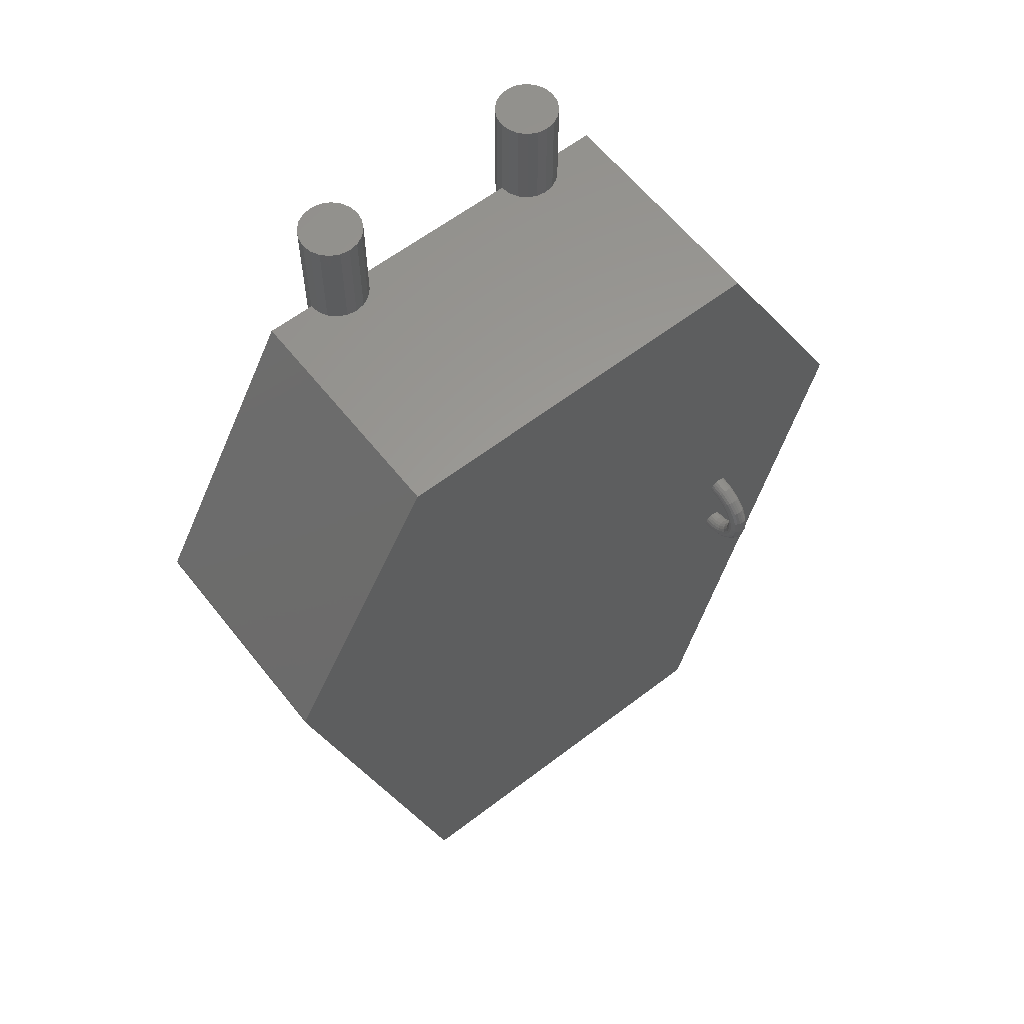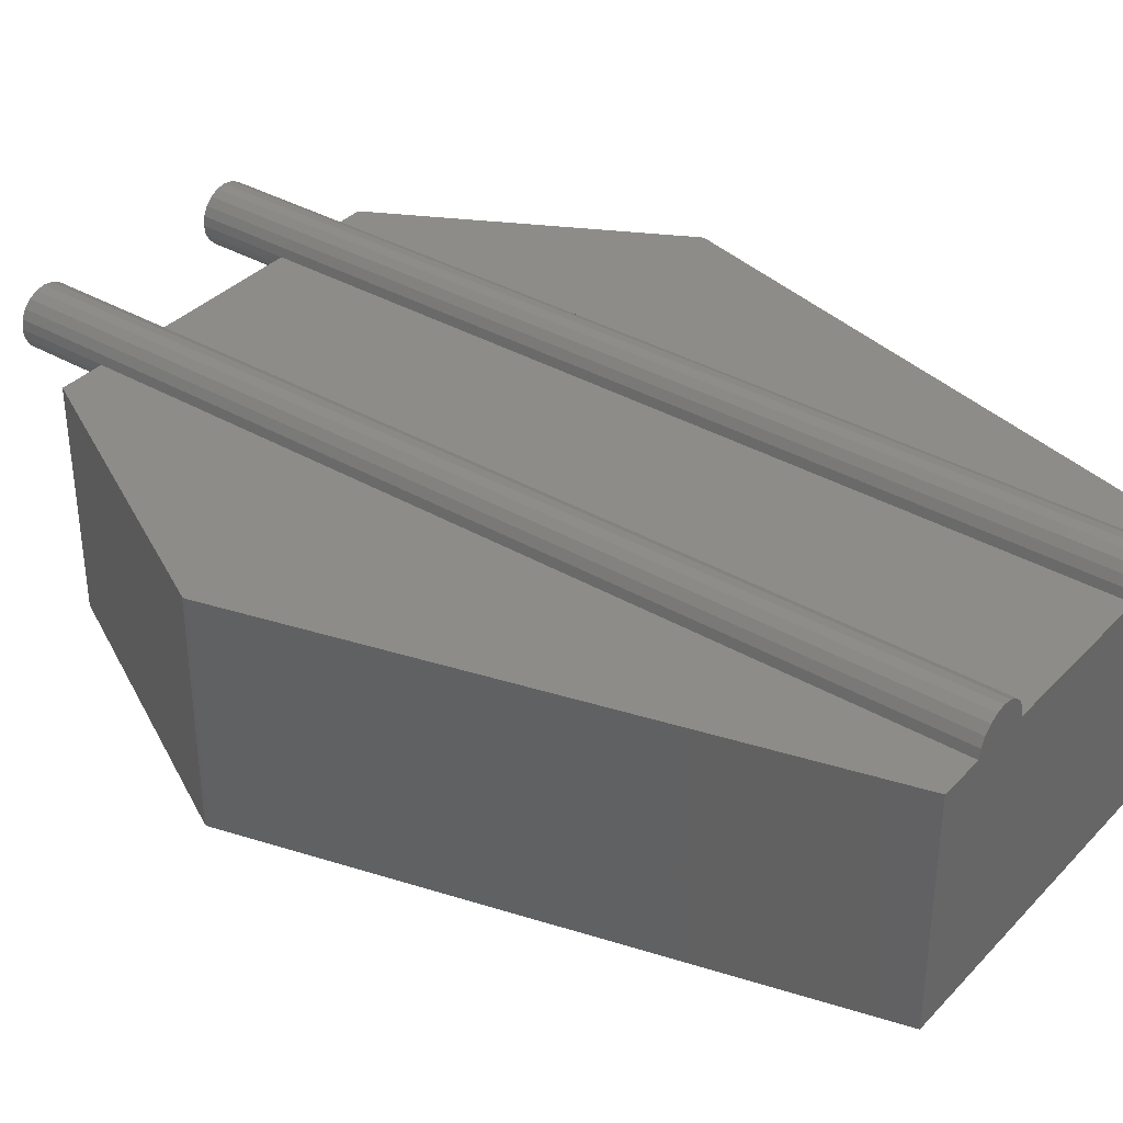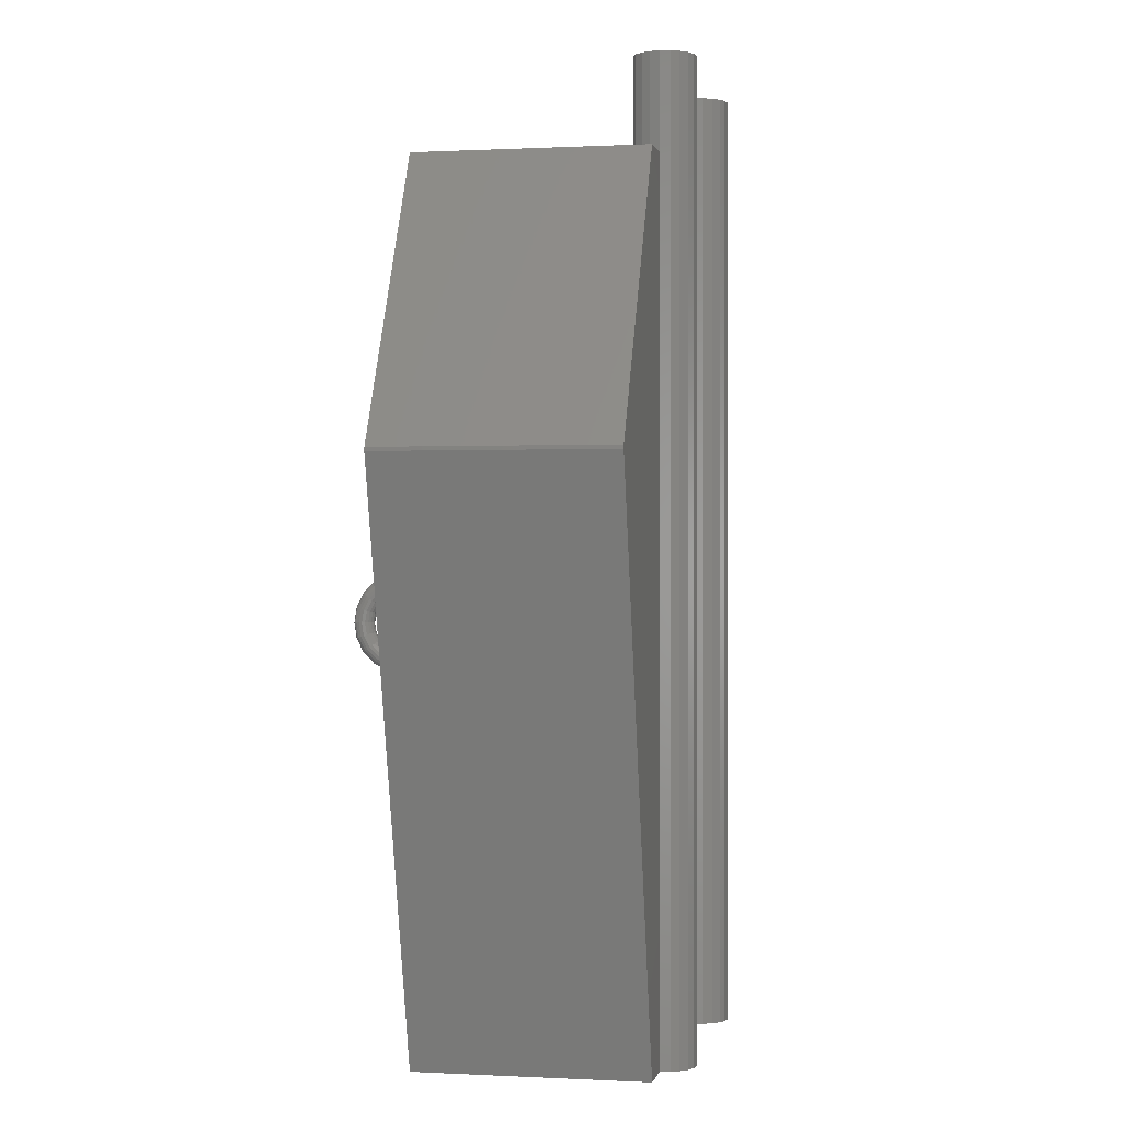
<metadata>
{"format":"stl","ext":"stl","renderer":"f3d","projection":"perspective","resolution":1024,"background":"white","views":[{"elev":60.4,"azim":-38.1,"up":"+Z"},{"elev":36.2,"azim":127.2,"up":"+Y"},{"elev":-0.0,"azim":101.3,"up":"+Z"}]}
</metadata>
<code>
# stl→obj: 320 verts, 640 faces
v 0.3761 0.2753 2.75
v 0.5 0.3 2.75
v 0.38 0.3 2.75
v 0.3647 0.253 2.75
v 0.347 0.2353 2.75
v 0.5 -0.3 2.75
v 0.3247 0.2239 2.75
v 0.3 0.22 2.75
v 0.2753 0.2239 2.75
v 0.253 0.2353 2.75
v -0.253 0.2353 2.75
v 0.2353 0.253 2.75
v -0.2353 0.253 2.75
v 0.2239 0.2753 2.75
v -0.22 0.3 2.75
v 0.22 0.3 2.75
v -0.2239 0.2753 2.75
v -0.5 -0.3 2.75
v -0.2753 0.2239 2.75
v -0.3 0.22 2.75
v -0.3247 0.2239 2.75
v -0.347 0.2353 2.75
v -0.5 0.3 2.75
v -0.3761 0.2753 2.75
v -0.38 0.3 2.75
v -0.3647 0.253 2.75
v 0.9 -0.3 2.01
v 0.9 0.3 2
v 0.9 0.3 2.01
v 0.9 -0.3 2
v 0.5 0.3 0.5
v 0.5 -0.3 0.5
v -0.9 -0.3 2.01
v -0.9 0.3 2.01
v 0.38 0.3 0.5
v 0.3647 0.347 0.5
v 0.3761 0.3247 0.5
v 0.22 0.3 0.5
v 0.347 0.3647 0.5
v 0.3247 0.3761 0.5
v 0.3 0.38 0.5
v 0.2753 0.3761 0.5
v 0.253 0.3647 0.5
v 0.2353 0.347 0.5
v 0.2239 0.3247 0.5
v -0.22 0.3 0.5
v -0.2353 0.347 0.5
v -0.2239 0.3247 0.5
v -0.253 0.3647 0.5
v -0.2753 0.3761 0.5
v -0.3 0.38 0.5
v -0.3247 0.3761 0.5
v -0.5 -0.3 0.5
v -0.38 0.3 0.5
v -0.347 0.3647 0.5
v -0.3647 0.347 0.5
v -0.3761 0.3247 0.5
v -0.5 0.3 0.5
v 0.5298 -0.3 1.715
v 0.5262 -0.3 1.708
v -0.9 -0.3 2
v 0.5423 -0.3 1.724
v 0.55 -0.3 1.725
v 0.5577 -0.3 1.724
v 0.5353 -0.3 1.72
v 0.525 -0.3 1.7
v 0.525 -0.3 1.5
v 0.5262 -0.3 1.692
v 0.5262 -0.3 1.508
v 0.5298 -0.3 1.515
v 0.5298 -0.3 1.685
v 0.5423 -0.3 1.676
v 0.55 -0.3 1.525
v 0.55 -0.3 1.675
v 0.5353 -0.3 1.68
v 0.5423 -0.3 1.524
v 0.5353 -0.3 1.52
v 0.5262 -0.3 1.492
v 0.5298 -0.3 1.485
v 0.5353 -0.3 1.48
v 0.5423 -0.3 1.476
v 0.5647 -0.3 1.72
v 0.5702 -0.3 1.715
v 0.5738 -0.3 1.708
v 0.575 -0.3 1.7
v 0.5738 -0.3 1.692
v 0.5738 -0.3 1.508
v 0.5702 -0.3 1.685
v 0.5702 -0.3 1.515
v 0.5647 -0.3 1.68
v 0.5577 -0.3 1.676
v 0.5577 -0.3 1.524
v 0.5647 -0.3 1.52
v 0.575 -0.3 1.5
v 0.5738 -0.3 1.492
v 0.5702 -0.3 1.485
v 0.55 -0.3 1.475
v 0.5577 -0.3 1.476
v 0.5647 -0.3 1.48
v -0.9 0.3 2
v 0.5577 -0.3382 1.482
v 0.55 -0.3386 1.481
v 0.5647 -0.3372 1.486
v 0.5702 -0.3354 1.491
v 0.5738 -0.3333 1.498
v 0.575 -0.3309 1.505
v 0.5738 -0.3285 1.512
v 0.5702 -0.3264 1.519
v 0.5647 -0.3247 1.524
v 0.5577 -0.3236 1.528
v 0.55 -0.3232 1.529
v 0.5423 -0.3236 1.528
v 0.5353 -0.3247 1.524
v 0.5298 -0.3264 1.519
v 0.5262 -0.3285 1.512
v 0.525 -0.3309 1.505
v 0.5262 -0.3333 1.498
v 0.5298 -0.3354 1.491
v 0.5353 -0.3372 1.486
v 0.5423 -0.3382 1.482
v 0.5577 -0.3728 1.5
v 0.55 -0.3735 1.499
v 0.5647 -0.3707 1.503
v 0.5702 -0.3674 1.507
v 0.5738 -0.3633 1.513
v 0.575 -0.3588 1.519
v 0.5738 -0.3542 1.525
v 0.5702 -0.3501 1.531
v 0.5647 -0.3469 1.535
v 0.5577 -0.3448 1.538
v 0.55 -0.3441 1.539
v 0.5423 -0.3448 1.538
v 0.5353 -0.3469 1.535
v 0.5298 -0.3501 1.531
v 0.5262 -0.3542 1.525
v 0.525 -0.3588 1.519
v 0.5262 -0.3633 1.513
v 0.5298 -0.3674 1.507
v 0.5353 -0.3707 1.503
v 0.5423 -0.3728 1.5
v 0.5577 -0.4001 1.527
v 0.55 -0.4011 1.527
v 0.5647 -0.3973 1.529
v 0.5702 -0.3928 1.533
v 0.5738 -0.3872 1.537
v 0.575 -0.3809 1.541
v 0.5738 -0.3747 1.546
v 0.5702 -0.369 1.55
v 0.5647 -0.3645 1.553
v 0.5577 -0.3617 1.555
v 0.55 -0.3607 1.556
v 0.5423 -0.3617 1.555
v 0.5353 -0.3645 1.553
v 0.5298 -0.369 1.55
v 0.5262 -0.3747 1.546
v 0.525 -0.3809 1.541
v 0.5262 -0.3872 1.537
v 0.5298 -0.3928 1.533
v 0.5353 -0.3973 1.529
v 0.5423 -0.4001 1.527
v 0.5577 -0.4177 1.562
v 0.55 -0.4189 1.561
v 0.5647 -0.4143 1.563
v 0.5702 -0.4091 1.565
v 0.5738 -0.4025 1.567
v 0.575 -0.3951 1.569
v 0.5738 -0.3878 1.571
v 0.5702 -0.3811 1.574
v 0.5647 -0.3759 1.575
v 0.5577 -0.3725 1.576
v 0.55 -0.3713 1.577
v 0.5423 -0.3725 1.576
v 0.5353 -0.3759 1.575
v 0.5298 -0.3811 1.574
v 0.5262 -0.3878 1.571
v 0.525 -0.3951 1.569
v 0.5262 -0.4025 1.567
v 0.5298 -0.4091 1.565
v 0.5353 -0.4143 1.563
v 0.5423 -0.4177 1.562
v 0.5577 -0.4238 1.6
v 0.55 -0.425 1.6
v 0.5647 -0.4202 1.6
v 0.5702 -0.4147 1.6
v 0.5738 -0.4077 1.6
v 0.575 -0.4 1.6
v 0.5738 -0.3923 1.6
v 0.5702 -0.3853 1.6
v 0.5647 -0.3798 1.6
v 0.5577 -0.3762 1.6
v 0.55 -0.375 1.6
v 0.5423 -0.3762 1.6
v 0.5353 -0.3798 1.6
v 0.5298 -0.3853 1.6
v 0.5262 -0.3923 1.6
v 0.525 -0.4 1.6
v 0.5262 -0.4077 1.6
v 0.5298 -0.4147 1.6
v 0.5353 -0.4202 1.6
v 0.5423 -0.4238 1.6
v 0.5577 -0.4177 1.638
v 0.55 -0.4189 1.639
v 0.5647 -0.4143 1.637
v 0.5702 -0.4091 1.635
v 0.5738 -0.4025 1.633
v 0.575 -0.3951 1.631
v 0.5738 -0.3878 1.629
v 0.5702 -0.3811 1.626
v 0.5647 -0.3759 1.625
v 0.5577 -0.3725 1.624
v 0.55 -0.3713 1.623
v 0.5423 -0.3725 1.624
v 0.5353 -0.3759 1.625
v 0.5298 -0.3811 1.626
v 0.5262 -0.3878 1.629
v 0.525 -0.3951 1.631
v 0.5262 -0.4025 1.633
v 0.5298 -0.4091 1.635
v 0.5353 -0.4143 1.637
v 0.5423 -0.4177 1.638
v 0.5577 -0.4001 1.673
v 0.55 -0.4011 1.673
v 0.5647 -0.3973 1.671
v 0.5702 -0.3928 1.667
v 0.5738 -0.3872 1.663
v 0.575 -0.3809 1.659
v 0.5738 -0.3747 1.654
v 0.5702 -0.369 1.65
v 0.5647 -0.3645 1.647
v 0.5577 -0.3617 1.645
v 0.55 -0.3607 1.644
v 0.5423 -0.3617 1.645
v 0.5353 -0.3645 1.647
v 0.5298 -0.369 1.65
v 0.5262 -0.3747 1.654
v 0.525 -0.3809 1.659
v 0.5262 -0.3872 1.663
v 0.5298 -0.3928 1.667
v 0.5353 -0.3973 1.671
v 0.5423 -0.4001 1.673
v 0.5577 -0.3728 1.7
v 0.55 -0.3735 1.701
v 0.5647 -0.3707 1.697
v 0.5702 -0.3674 1.693
v 0.5738 -0.3633 1.687
v 0.575 -0.3588 1.681
v 0.5738 -0.3542 1.675
v 0.5702 -0.3501 1.669
v 0.5647 -0.3469 1.665
v 0.5577 -0.3448 1.662
v 0.55 -0.3441 1.661
v 0.5423 -0.3448 1.662
v 0.5353 -0.3469 1.665
v 0.5298 -0.3501 1.669
v 0.5262 -0.3542 1.675
v 0.525 -0.3588 1.681
v 0.5262 -0.3633 1.687
v 0.5298 -0.3674 1.693
v 0.5353 -0.3707 1.697
v 0.5423 -0.3728 1.7
v 0.5577 -0.3382 1.718
v 0.55 -0.3386 1.719
v 0.5647 -0.3372 1.714
v 0.5702 -0.3354 1.709
v 0.5738 -0.3333 1.702
v 0.575 -0.3309 1.695
v 0.5738 -0.3285 1.688
v 0.5702 -0.3264 1.681
v 0.5647 -0.3247 1.676
v 0.5577 -0.3236 1.672
v 0.55 -0.3232 1.671
v 0.5423 -0.3236 1.672
v 0.5353 -0.3247 1.676
v 0.5298 -0.3264 1.681
v 0.5262 -0.3285 1.688
v 0.525 -0.3309 1.695
v 0.5262 -0.3333 1.702
v 0.5298 -0.3354 1.709
v 0.5353 -0.3372 1.714
v 0.5423 -0.3382 1.718
v -0.2239 0.3247 3
v -0.22 0.3 3
v -0.3247 0.3761 3
v -0.3 0.38 3
v -0.2753 0.2239 3
v -0.3 0.22 3
v -0.253 0.2353 3
v -0.2353 0.347 3
v -0.253 0.3647 3
v -0.2753 0.3761 3
v -0.3647 0.347 3
v -0.3761 0.3247 3
v -0.38 0.3 3
v -0.2239 0.2753 3
v -0.2353 0.253 3
v -0.3247 0.2239 3
v -0.347 0.3647 3
v -0.347 0.2353 3
v -0.3647 0.253 3
v -0.3761 0.2753 3
v 0.3761 0.3247 3
v 0.38 0.3 3
v 0.2239 0.3247 3
v 0.22 0.3 3
v 0.2753 0.3761 3
v 0.3 0.38 3
v 0.3 0.22 3
v 0.2753 0.2239 3
v 0.3247 0.3761 3
v 0.347 0.3647 3
v 0.3647 0.347 3
v 0.253 0.3647 3
v 0.2353 0.347 3
v 0.3761 0.2753 3
v 0.3647 0.253 3
v 0.347 0.2353 3
v 0.3247 0.2239 3
v 0.253 0.2353 3
v 0.2353 0.253 3
v 0.2239 0.2753 3
f 1 2 3
f 4 2 1
f 5 2 4
f 2 5 6
f 7 6 5
f 8 6 7
f 9 6 8
f 10 6 9
f 11 10 12
f 13 12 14
f 15 14 16
f 17 14 15
f 13 14 17
f 12 13 11
f 10 11 6
f 18 11 19
f 18 19 20
f 18 20 21
f 18 21 22
f 23 24 25
f 23 26 24
f 23 22 26
f 18 22 23
f 11 18 6
f 27 28 29
f 28 27 30
f 30 31 28
f 31 30 32
f 33 23 34
f 23 33 18
f 6 29 2
f 29 6 27
f 32 35 31
f 35 36 37
f 38 35 32
f 35 38 36
f 36 38 39
f 39 38 40
f 40 38 41
f 41 38 42
f 42 38 43
f 43 38 44
f 44 38 45
f 32 46 38
f 46 47 48
f 46 49 47
f 46 50 49
f 46 51 50
f 46 52 51
f 53 46 32
f 46 54 52
f 52 54 55
f 55 54 56
f 56 54 57
f 46 53 54
f 54 53 58
f 59 18 33
f 18 59 6
f 60 33 61
f 6 62 27
f 63 27 62
f 64 27 63
f 6 65 62
f 6 59 65
f 33 60 59
f 61 66 60
f 67 66 61
f 66 67 68
f 69 68 67
f 70 71 69
f 72 73 74
f 71 70 75
f 72 76 73
f 72 77 76
f 75 77 72
f 77 75 70
f 68 69 71
f 61 78 67
f 53 78 61
f 78 53 79
f 32 79 53
f 80 32 81
f 79 32 80
f 27 64 30
f 82 30 64
f 83 30 82
f 84 30 83
f 85 30 84
f 86 30 85
f 87 86 88
f 89 88 90
f 73 91 74
f 92 91 73
f 91 92 90
f 93 90 92
f 89 90 93
f 88 89 87
f 86 87 30
f 94 30 87
f 95 30 94
f 32 95 96
f 81 32 97
f 97 32 98
f 95 32 30
f 99 32 96
f 98 32 99
f 38 15 16
f 15 38 46
f 29 3 2
f 28 3 29
f 35 28 31
f 28 35 3
f 25 34 23
f 25 100 34
f 54 100 25
f 100 54 58
f 61 34 100
f 34 61 33
f 53 100 58
f 100 53 61
f 98 101 97
f 97 101 102
f 99 103 98
f 98 103 101
f 96 104 99
f 99 104 103
f 95 105 96
f 96 105 104
f 94 106 95
f 95 106 105
f 94 87 107
f 106 94 107
f 87 89 108
f 107 87 108
f 89 93 109
f 108 89 109
f 93 92 110
f 109 93 110
f 92 73 111
f 110 92 111
f 73 76 112
f 111 73 112
f 76 77 113
f 112 76 113
f 77 70 114
f 113 77 114
f 70 69 115
f 114 70 115
f 69 67 116
f 115 69 116
f 78 117 67
f 67 117 116
f 79 118 78
f 78 118 117
f 80 119 79
f 79 119 118
f 81 120 80
f 80 120 119
f 97 102 81
f 81 102 120
f 101 121 102
f 102 121 122
f 103 123 101
f 101 123 121
f 104 124 103
f 103 124 123
f 105 125 104
f 104 125 124
f 106 126 105
f 105 126 125
f 106 107 127
f 126 106 127
f 107 108 128
f 127 107 128
f 108 109 129
f 128 108 129
f 109 110 130
f 129 109 130
f 110 111 131
f 130 110 131
f 111 112 132
f 131 111 132
f 112 113 133
f 132 112 133
f 113 114 134
f 133 113 134
f 114 115 135
f 134 114 135
f 115 116 136
f 135 115 136
f 117 137 116
f 116 137 136
f 118 138 117
f 117 138 137
f 119 139 118
f 118 139 138
f 120 140 119
f 119 140 139
f 102 122 120
f 120 122 140
f 121 141 122
f 122 141 142
f 123 143 121
f 121 143 141
f 124 144 123
f 123 144 143
f 125 145 124
f 124 145 144
f 126 146 125
f 125 146 145
f 126 127 147
f 146 126 147
f 127 128 148
f 147 127 148
f 149 128 129
f 128 149 148
f 129 130 150
f 149 129 150
f 130 131 151
f 150 130 151
f 131 132 152
f 151 131 152
f 132 133 153
f 152 132 153
f 134 153 133
f 153 134 154
f 134 135 155
f 154 134 155
f 135 136 156
f 155 135 156
f 137 157 136
f 136 157 156
f 138 158 137
f 137 158 157
f 139 159 138
f 138 159 158
f 140 160 139
f 139 160 159
f 122 142 140
f 140 142 160
f 141 161 142
f 142 161 162
f 143 163 141
f 141 163 161
f 144 164 143
f 143 164 163
f 145 165 144
f 144 165 164
f 146 166 145
f 145 166 165
f 146 147 167
f 166 146 167
f 147 148 168
f 167 147 168
f 148 149 169
f 168 148 169
f 149 150 170
f 169 149 170
f 150 151 171
f 170 150 171
f 151 152 172
f 171 151 172
f 152 153 173
f 172 152 173
f 153 154 174
f 173 153 174
f 154 155 175
f 174 154 175
f 155 156 176
f 175 155 176
f 157 177 156
f 156 177 176
f 158 178 157
f 157 178 177
f 159 179 158
f 158 179 178
f 160 180 159
f 159 180 179
f 142 162 160
f 160 162 180
f 161 181 162
f 162 181 182
f 163 183 161
f 161 183 181
f 164 184 163
f 163 184 183
f 165 185 164
f 164 185 184
f 166 186 165
f 165 186 185
f 166 167 187
f 186 166 187
f 167 168 188
f 187 167 188
f 168 169 189
f 188 168 189
f 169 170 190
f 189 169 190
f 170 171 191
f 190 170 191
f 171 172 192
f 191 171 192
f 172 173 193
f 192 172 193
f 173 174 194
f 193 173 194
f 174 175 195
f 194 174 195
f 175 176 196
f 195 175 196
f 177 197 176
f 176 197 196
f 178 198 177
f 177 198 197
f 179 199 178
f 178 199 198
f 180 200 179
f 179 200 199
f 162 182 180
f 180 182 200
f 181 201 182
f 201 202 182
f 183 203 181
f 203 201 181
f 184 204 183
f 204 203 183
f 185 205 184
f 205 204 184
f 186 206 185
f 206 205 185
f 207 186 187
f 206 186 207
f 208 187 188
f 207 187 208
f 209 188 189
f 208 188 209
f 210 189 190
f 209 189 210
f 211 190 191
f 210 190 211
f 212 191 192
f 211 191 212
f 213 192 193
f 212 192 213
f 214 193 194
f 213 193 214
f 215 194 195
f 214 194 215
f 216 195 196
f 215 195 216
f 197 217 196
f 217 216 196
f 198 218 197
f 218 217 197
f 199 219 198
f 219 218 198
f 200 220 199
f 220 219 199
f 182 202 200
f 202 220 200
f 201 221 202
f 221 222 202
f 203 223 201
f 223 221 201
f 204 224 203
f 224 223 203
f 205 225 204
f 225 224 204
f 206 226 205
f 226 225 205
f 227 206 207
f 226 206 227
f 228 207 208
f 227 207 228
f 229 208 209
f 228 208 229
f 230 209 210
f 229 209 230
f 231 210 211
f 230 210 231
f 232 211 212
f 231 211 232
f 233 212 213
f 232 212 233
f 234 213 214
f 233 213 234
f 235 214 215
f 234 214 235
f 236 215 216
f 235 215 236
f 217 237 216
f 237 236 216
f 218 238 217
f 238 237 217
f 219 239 218
f 239 238 218
f 220 240 219
f 240 239 219
f 202 222 220
f 222 240 220
f 222 241 242
f 241 222 221
f 221 243 241
f 243 221 223
f 224 244 223
f 244 243 223
f 225 245 224
f 245 244 224
f 226 246 225
f 246 245 225
f 247 226 227
f 246 226 247
f 248 227 228
f 247 227 248
f 248 229 249
f 229 248 228
f 229 250 249
f 250 229 230
f 251 230 231
f 250 230 251
f 252 231 232
f 251 231 252
f 252 233 253
f 233 252 232
f 233 254 253
f 254 233 234
f 255 234 235
f 254 234 255
f 256 235 236
f 255 235 256
f 237 257 236
f 257 256 236
f 238 258 237
f 258 257 237
f 239 259 238
f 259 258 238
f 259 240 260
f 240 259 239
f 260 222 242
f 222 260 240
f 241 261 242
f 261 262 242
f 243 263 241
f 263 261 241
f 244 264 243
f 264 263 243
f 245 265 244
f 265 264 244
f 246 266 245
f 266 265 245
f 267 246 247
f 266 246 267
f 268 247 248
f 267 247 268
f 269 248 249
f 268 248 269
f 270 249 250
f 269 249 270
f 271 250 251
f 270 250 271
f 272 251 252
f 271 251 272
f 273 252 253
f 272 252 273
f 274 253 254
f 273 253 274
f 275 254 255
f 274 254 275
f 276 255 256
f 275 255 276
f 257 277 256
f 277 276 256
f 258 278 257
f 278 277 257
f 259 279 258
f 279 278 258
f 260 280 259
f 280 279 259
f 242 262 260
f 262 280 260
f 261 64 262
f 64 63 262
f 263 82 261
f 82 64 261
f 264 83 263
f 83 82 263
f 265 84 264
f 84 83 264
f 266 85 265
f 85 84 265
f 86 266 267
f 85 266 86
f 88 267 268
f 86 267 88
f 90 268 269
f 88 268 90
f 91 269 270
f 90 269 91
f 74 270 271
f 91 270 74
f 72 271 272
f 74 271 72
f 75 272 273
f 72 272 75
f 71 273 274
f 75 273 71
f 68 274 275
f 71 274 68
f 66 275 276
f 68 275 66
f 277 60 276
f 60 66 276
f 278 59 277
f 59 60 277
f 279 65 278
f 65 59 278
f 280 62 279
f 62 65 279
f 262 63 280
f 63 62 280
f 15 281 282
f 281 15 48
f 48 15 46
f 51 283 284
f 283 51 52
f 20 285 286
f 285 20 19
f 19 287 285
f 287 19 11
f 288 49 289
f 49 288 47
f 281 47 288
f 47 281 48
f 49 290 289
f 290 49 50
f 57 291 56
f 291 57 292
f 25 57 54
f 57 25 292
f 292 25 293
f 281 294 282
f 288 294 281
f 288 295 294
f 289 295 288
f 289 287 295
f 290 287 289
f 290 285 287
f 284 285 290
f 284 286 285
f 283 286 284
f 283 296 286
f 297 296 283
f 297 298 296
f 291 298 297
f 291 299 298
f 292 299 291
f 292 300 299
f 300 292 293
f 52 297 283
f 297 52 55
f 50 284 290
f 284 50 51
f 24 293 25
f 293 24 300
f 56 297 55
f 297 56 291
f 294 15 282
f 15 294 17
f 287 13 295
f 13 287 11
f 295 17 294
f 17 295 13
f 21 286 296
f 286 21 20
f 26 298 299
f 298 26 22
f 26 300 24
f 300 26 299
f 22 296 298
f 296 22 21
f 3 301 302
f 301 3 37
f 37 3 35
f 16 45 38
f 45 16 303
f 303 16 304
f 41 305 306
f 305 41 42
f 9 307 308
f 307 9 8
f 39 309 310
f 309 39 40
f 301 36 311
f 36 301 37
f 40 306 309
f 306 40 41
f 44 312 43
f 312 44 313
f 45 313 44
f 313 45 303
f 301 314 302
f 311 314 301
f 311 315 314
f 310 315 311
f 310 316 315
f 309 316 310
f 309 317 316
f 306 317 309
f 306 307 317
f 305 307 306
f 305 308 307
f 312 308 305
f 312 318 308
f 313 318 312
f 313 319 318
f 303 319 313
f 303 320 319
f 320 303 304
f 42 312 305
f 312 42 43
f 8 317 307
f 317 8 7
f 315 1 314
f 1 315 4
f 10 319 12
f 319 10 318
f 14 304 16
f 304 14 320
f 311 39 310
f 39 311 36
f 314 3 302
f 3 314 1
f 7 316 317
f 316 7 5
f 10 308 318
f 308 10 9
f 12 320 14
f 320 12 319
f 5 315 316
f 315 5 4

</code>
